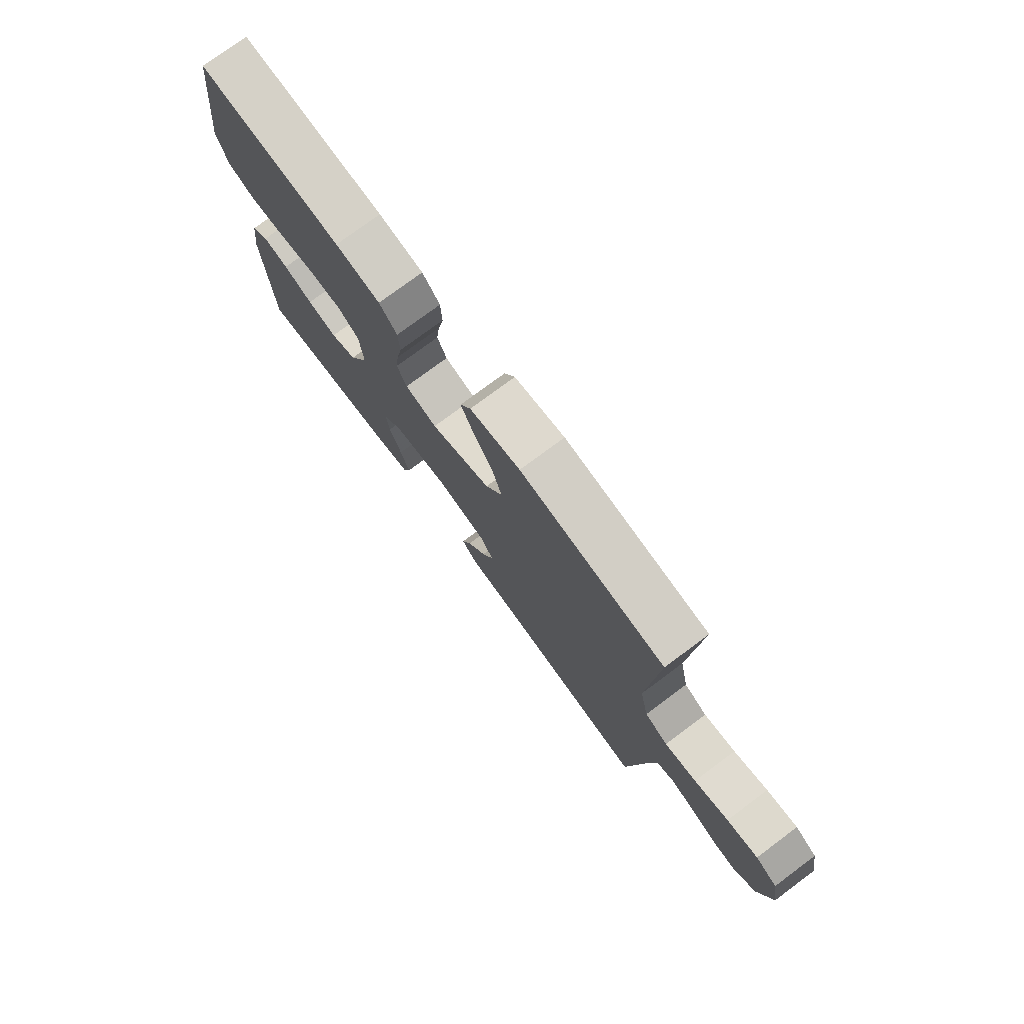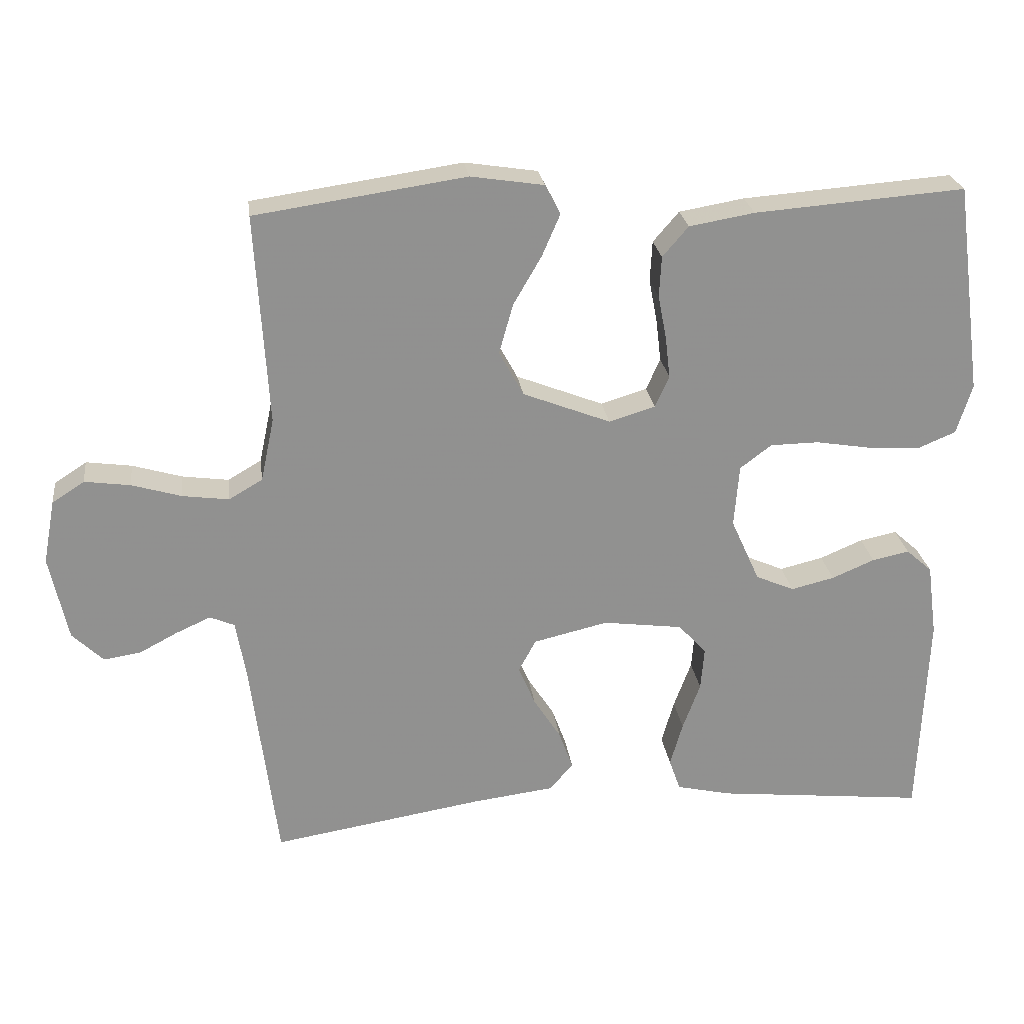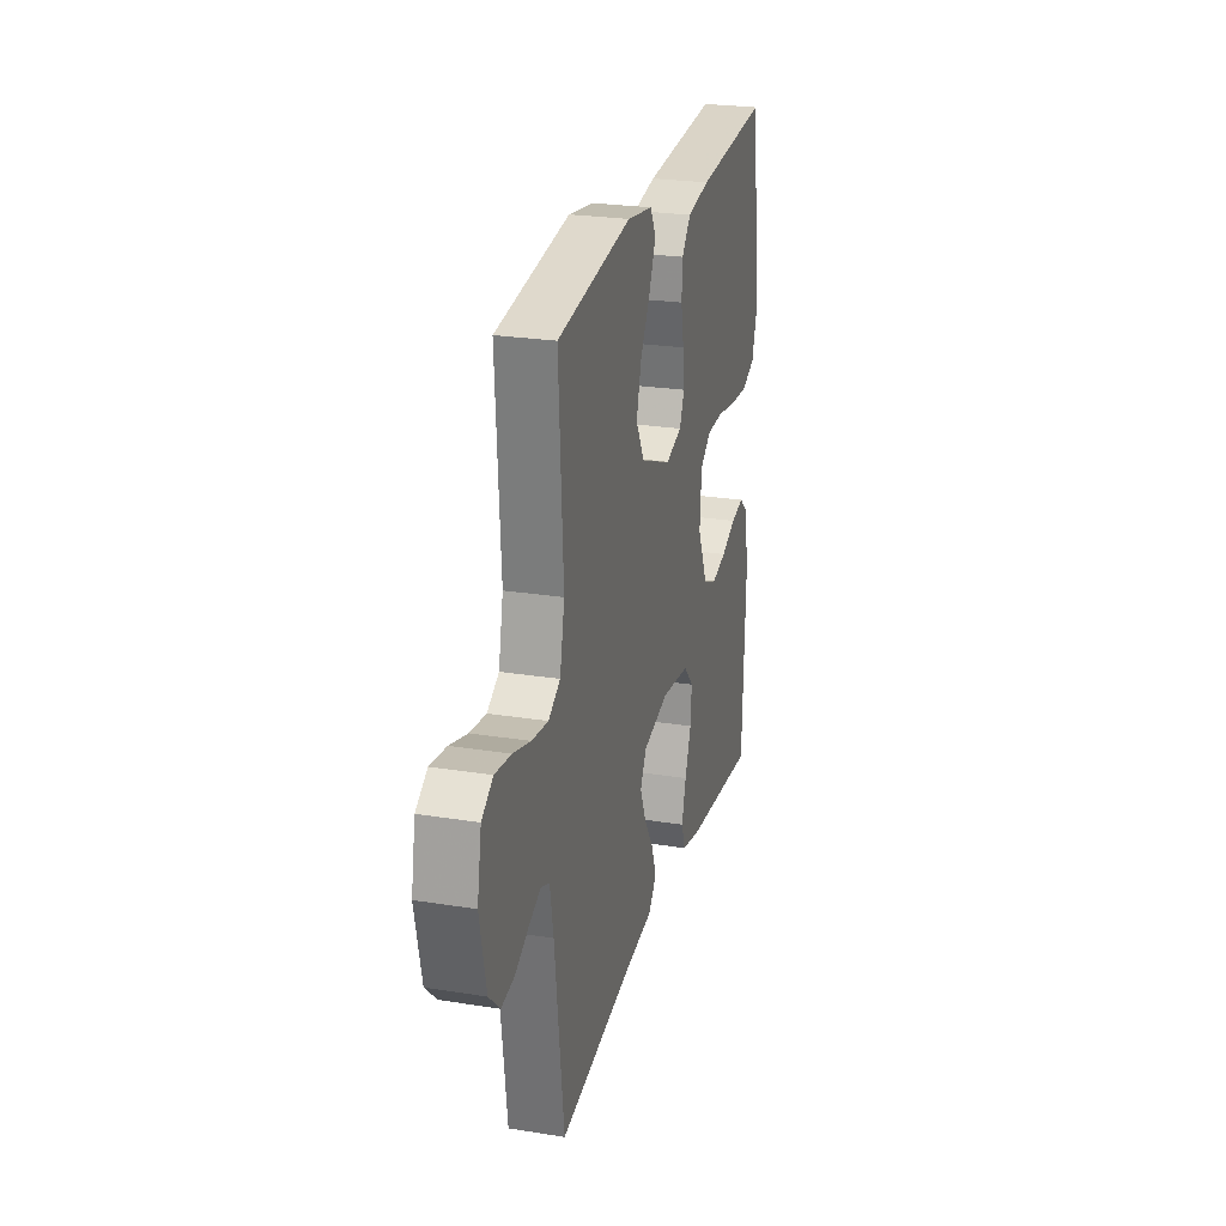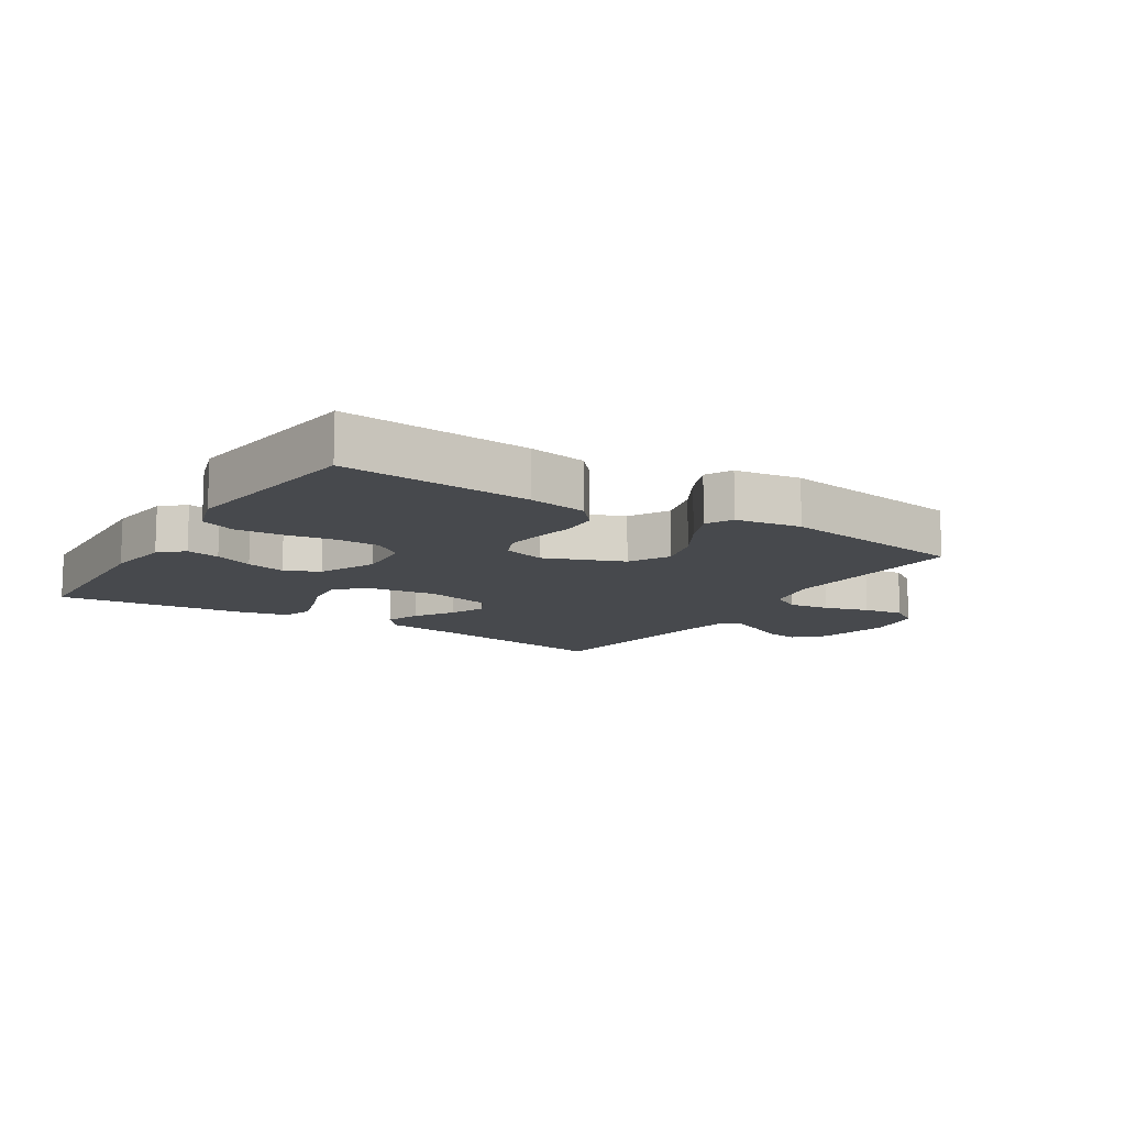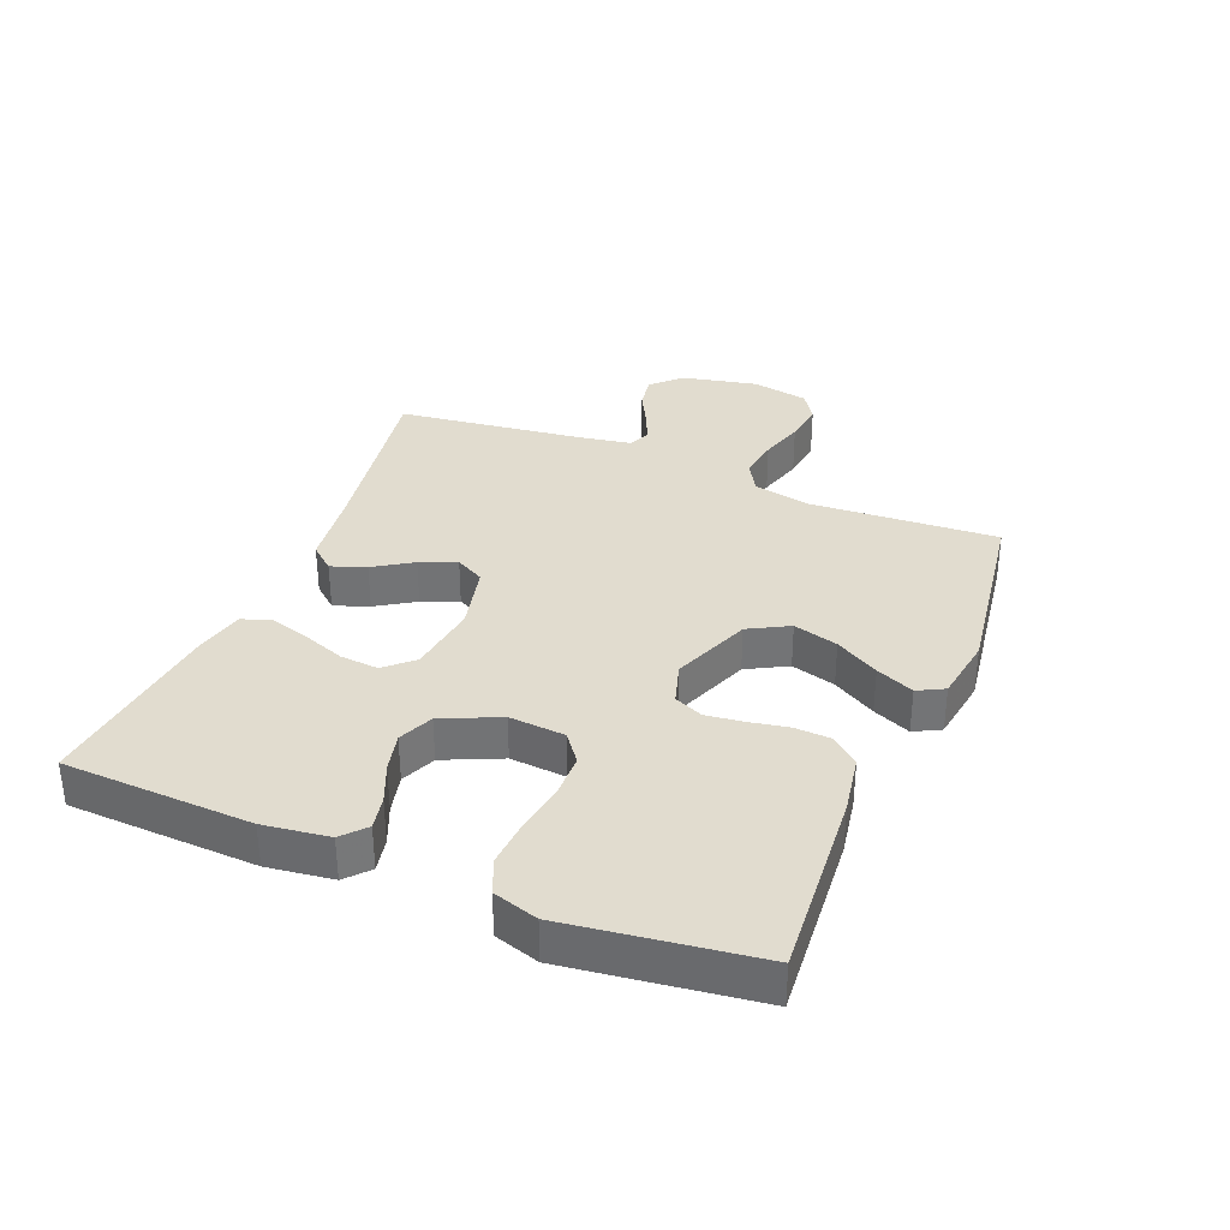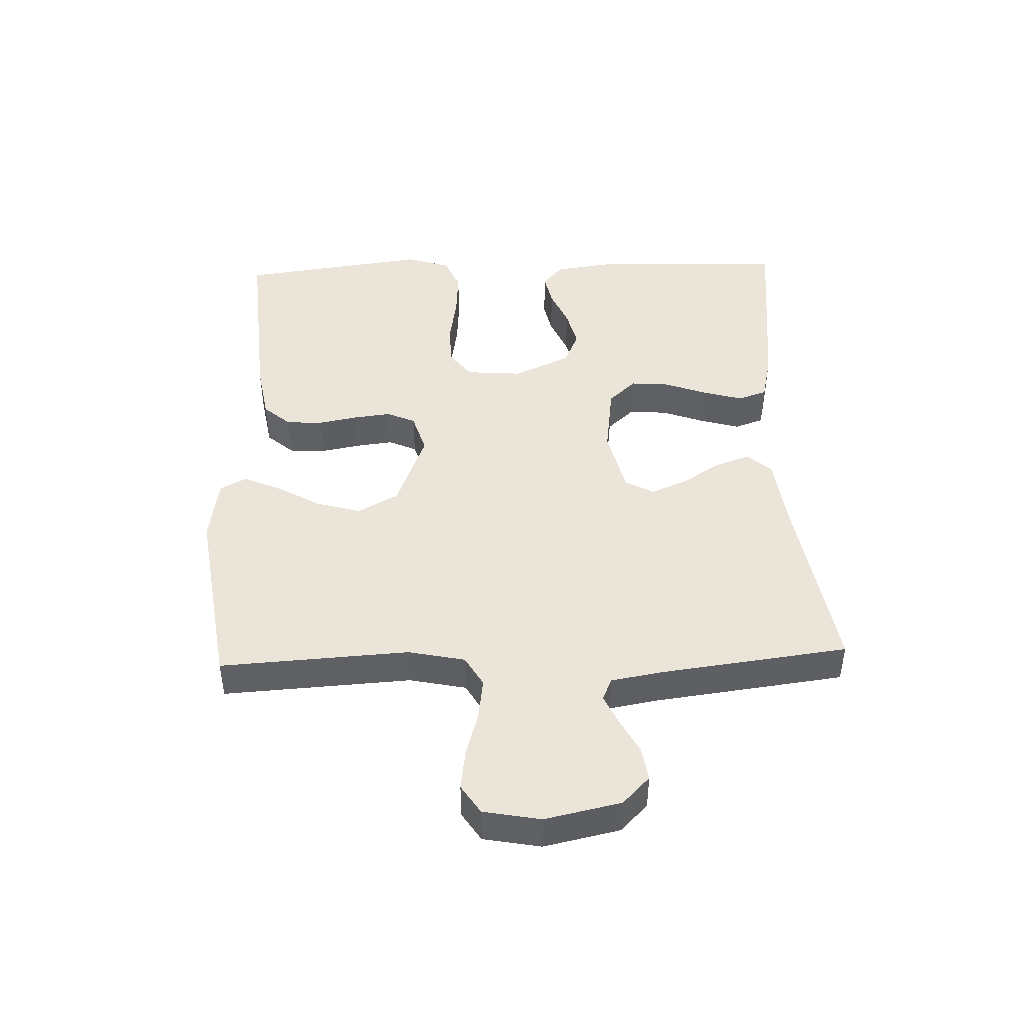
<metadata>
{"format":"obj","ext":"obj","renderer":"f3d","projection":"perspective","resolution":1024,"background":"white","views":[{"elev":76.5,"azim":53.4,"up":"+Z"},{"elev":24.6,"azim":172.6,"up":"+Z"},{"elev":24.9,"azim":104.6,"up":"+Z"},{"elev":-12.0,"azim":-32.3,"up":"+Y"},{"elev":34.3,"azim":-67.8,"up":"+Y"},{"elev":45.2,"azim":88.0,"up":"+Y"}]}
</metadata>
<code>
v 0.5 0.07 0.5
v 0.482 0.07 0.2
v 0.501 0.07 0.11
v 0.549 0.07 0.082
v 0.615 0.07 0.091
v 0.686 0.07 0.112
v 0.751 0.07 0.121
v 0.797 0.07 0.091
v 0.814 0.07 0
v 0.788 0.07 -0.121
v 0.744 0.07 -0.164
v 0.691 0.07 -0.156
v 0.636 0.07 -0.127
v 0.587 0.07 -0.105
v 0.552 0.07 -0.12
v 0.538 0.07 -0.2
v 0.5 0.07 -0.5
v 0.2 0.07 -0.451
v 0.081 0.07 -0.436
v 0.048 0.07 -0.397
v 0.068 0.07 -0.342
v 0.107 0.07 -0.281
v 0.131 0.07 -0.224
v 0.106 0.07 -0.178
v 0 0.07 -0.153
v -0.114 0.07 -0.168
v -0.154 0.07 -0.212
v -0.149 0.07 -0.273
v -0.124 0.07 -0.341
v -0.106 0.07 -0.404
v -0.122 0.07 -0.45
v -0.2 0.07 -0.468
v -0.5 0.07 -0.5
v -0.512 0.07 -0.2
v -0.498 0.07 -0.096
v -0.461 0.07 -0.063
v -0.408 0.07 -0.074
v -0.347 0.07 -0.1
v -0.285 0.07 -0.115
v -0.23 0.07 -0.091
v -0.189 0.07 0
v -0.196 0.07 0.089
v -0.241 0.07 0.123
v -0.31 0.07 0.124
v -0.389 0.07 0.111
v -0.463 0.07 0.106
v -0.518 0.07 0.129
v -0.54 0.07 0.2
v -0.5 0.07 0.5
v -0.2 0.07 0.477
v -0.107 0.07 0.461
v -0.07 0.07 0.418
v -0.067 0.07 0.36
v -0.079 0.07 0.297
v -0.086 0.07 0.238
v -0.066 0.07 0.193
v 0 0.07 0.173
v 0.125 0.07 0.222
v 0.16 0.07 0.286
v 0.14 0.07 0.357
v 0.1 0.07 0.426
v 0.074 0.07 0.486
v 0.096 0.07 0.528
v 0.2 0.07 0.544
v 0.5 0 0.5
v 0.482 0 0.2
v 0.501 0 0.11
v 0.549 0 0.082
v 0.615 0 0.091
v 0.686 0 0.112
v 0.751 0 0.121
v 0.797 0 0.091
v 0.814 0 0
v 0.788 0 -0.121
v 0.744 0 -0.164
v 0.691 0 -0.156
v 0.636 0 -0.127
v 0.587 0 -0.105
v 0.552 0 -0.12
v 0.538 0 -0.2
v 0.5 0 -0.5
v 0.2 0 -0.451
v 0.081 0 -0.436
v 0.048 0 -0.397
v 0.068 0 -0.342
v 0.107 0 -0.281
v 0.131 0 -0.224
v 0.106 0 -0.178
v 0 0 -0.153
v -0.114 0 -0.168
v -0.154 0 -0.212
v -0.149 0 -0.273
v -0.124 0 -0.341
v -0.106 0 -0.404
v -0.122 0 -0.45
v -0.2 0 -0.468
v -0.5 0 -0.5
v -0.512 0 -0.2
v -0.498 0 -0.096
v -0.461 0 -0.063
v -0.408 0 -0.074
v -0.347 0 -0.1
v -0.285 0 -0.115
v -0.23 0 -0.091
v -0.189 0 0
v -0.196 0 0.089
v -0.241 0 0.123
v -0.31 0 0.124
v -0.389 0 0.111
v -0.463 0 0.106
v -0.518 0 0.129
v -0.54 0 0.2
v -0.5 0 0.5
v -0.2 0 0.477
v -0.107 0 0.461
v -0.07 0 0.418
v -0.067 0 0.36
v -0.079 0 0.297
v -0.086 0 0.238
v -0.066 0 0.193
v 0 0 0.173
v 0.125 0 0.222
v 0.16 0 0.286
v 0.14 0 0.357
v 0.1 0 0.426
v 0.074 0 0.486
v 0.096 0 0.528
v 0.2 0 0.544
f 63 64 1 2
f 60 61 62 63
f 59 60 63 2
f 58 59 2 3
f 57 58 3 4
f 51 52 53 54
f 51 54 55
f 50 51 55
f 49 50 55 56
f 47 48 49 56
f 44 45 46 47
f 43 44 47 56
f 35 36 37 38
f 35 38 39
f 34 35 39
f 33 34 39
f 32 33 39 40
f 28 29 30 31
f 28 31 32 40
f 19 20 21 22
f 18 19 22 23
f 16 17 18 23
f 15 16 23 24
f 10 11 12 13
f 10 13 14
f 9 10 14
f 5 6 7 8
f 4 5 8 9
f 57 4 9 14
f 42 43 56 57
f 41 42 57 14
f 27 28 40 41
f 26 27 41
f 25 26 41
f 24 25 41
f 14 15 24 41
f 66 65 128 127
f 127 126 125 124
f 66 127 124 123
f 67 66 123 122
f 68 67 122 121
f 118 117 116 115
f 119 118 115
f 119 115 114
f 120 119 114 113
f 120 113 112 111
f 111 110 109 108
f 120 111 108 107
f 102 101 100 99
f 103 102 99
f 103 99 98
f 103 98 97
f 104 103 97 96
f 95 94 93 92
f 104 96 95 92
f 86 85 84 83
f 87 86 83 82
f 87 82 81 80
f 88 87 80 79
f 77 76 75 74
f 78 77 74
f 78 74 73
f 72 71 70 69
f 73 72 69 68
f 78 73 68 121
f 121 120 107 106
f 78 121 106 105
f 105 104 92 91
f 105 91 90
f 105 90 89
f 105 89 88
f 105 88 79 78
f 1 65 66 2
f 2 66 67 3
f 3 67 68 4
f 4 68 69 5
f 5 69 70 6
f 6 70 71 7
f 7 71 72 8
f 8 72 73 9
f 9 73 74 10
f 10 74 75 11
f 11 75 76 12
f 12 76 77 13
f 13 77 78 14
f 14 78 79 15
f 15 79 80 16
f 16 80 81 17
f 17 81 82 18
f 18 82 83 19
f 19 83 84 20
f 20 84 85 21
f 21 85 86 22
f 22 86 87 23
f 23 87 88 24
f 24 88 89 25
f 25 89 90 26
f 26 90 91 27
f 27 91 92 28
f 28 92 93 29
f 29 93 94 30
f 30 94 95 31
f 31 95 96 32
f 32 96 97 33
f 33 97 98 34
f 34 98 99 35
f 35 99 100 36
f 36 100 101 37
f 37 101 102 38
f 38 102 103 39
f 39 103 104 40
f 40 104 105 41
f 41 105 106 42
f 42 106 107 43
f 43 107 108 44
f 44 108 109 45
f 45 109 110 46
f 46 110 111 47
f 47 111 112 48
f 48 112 113 49
f 49 113 114 50
f 50 114 115 51
f 51 115 116 52
f 52 116 117 53
f 53 117 118 54
f 54 118 119 55
f 55 119 120 56
f 56 120 121 57
f 57 121 122 58
f 58 122 123 59
f 59 123 124 60
f 60 124 125 61
f 61 125 126 62
f 62 126 127 63
f 63 127 128 64
f 64 128 65 1

</code>
